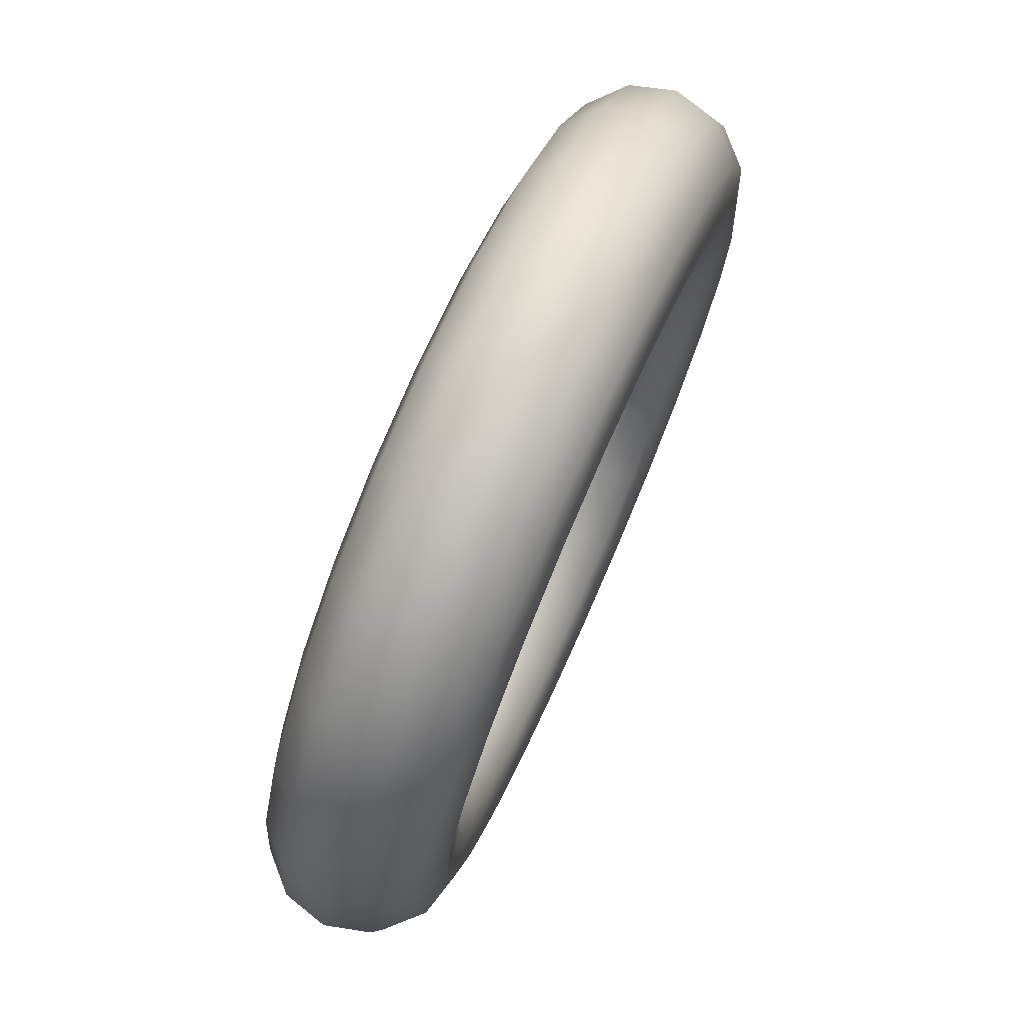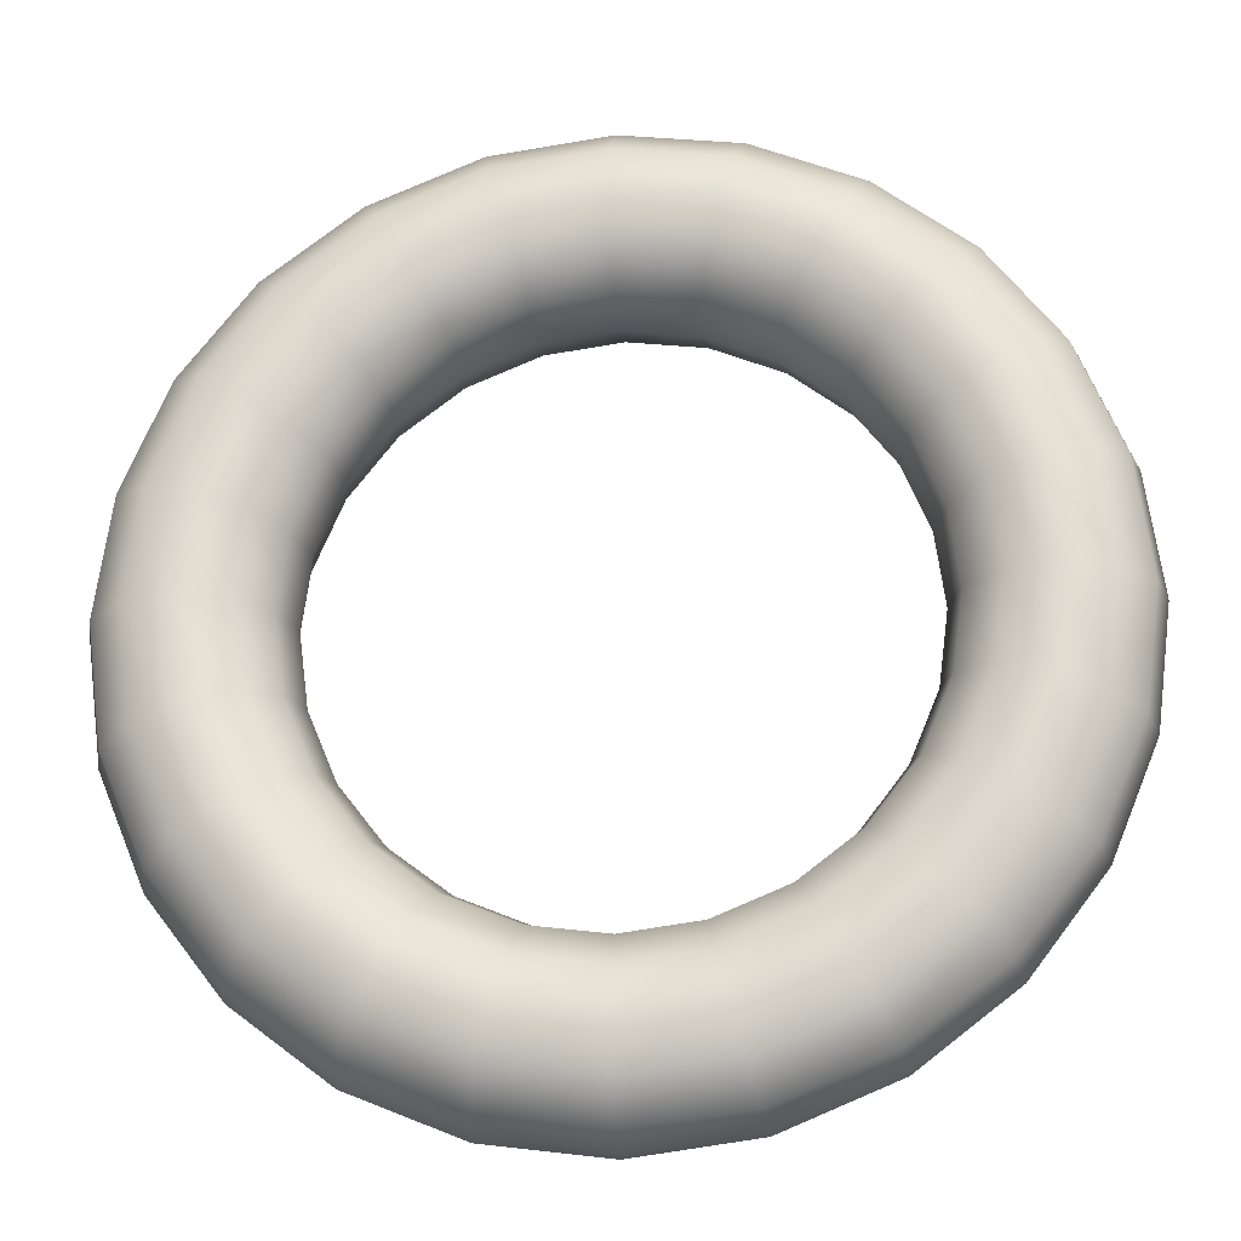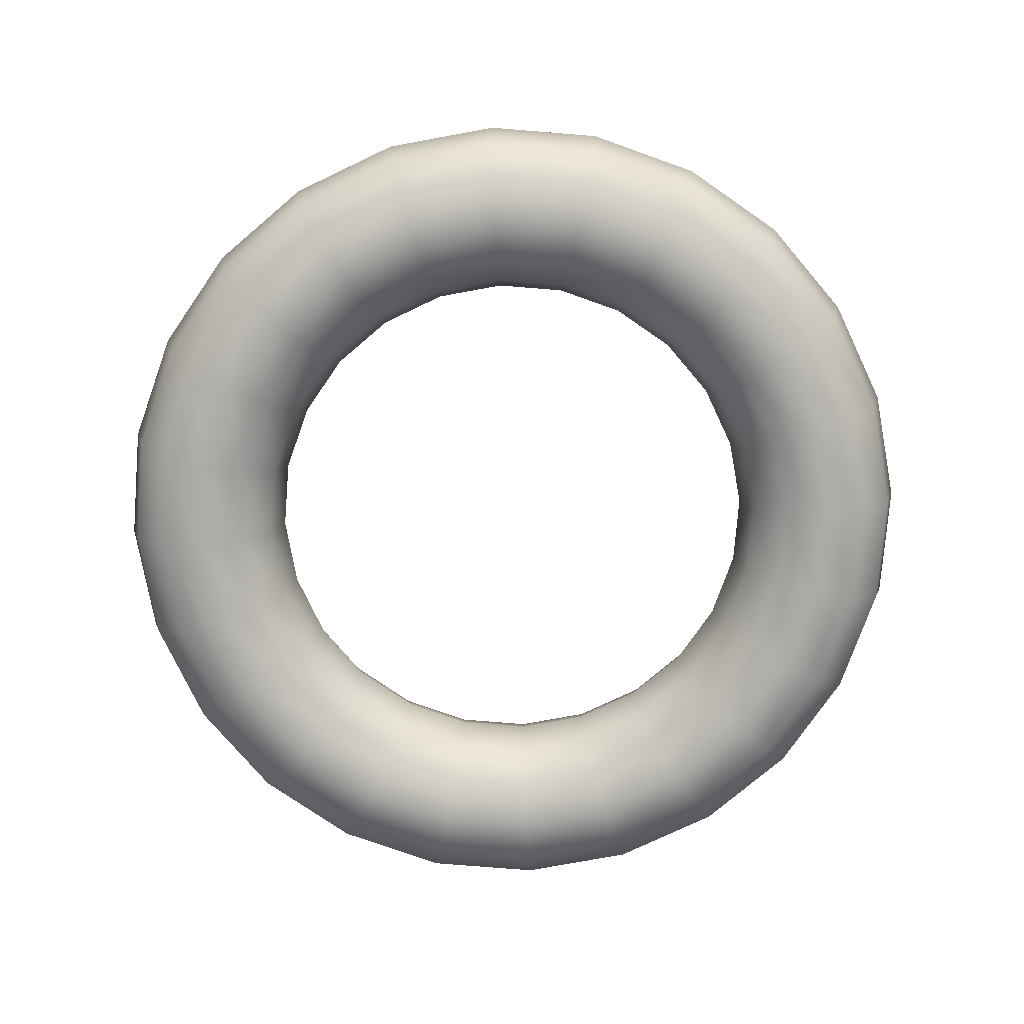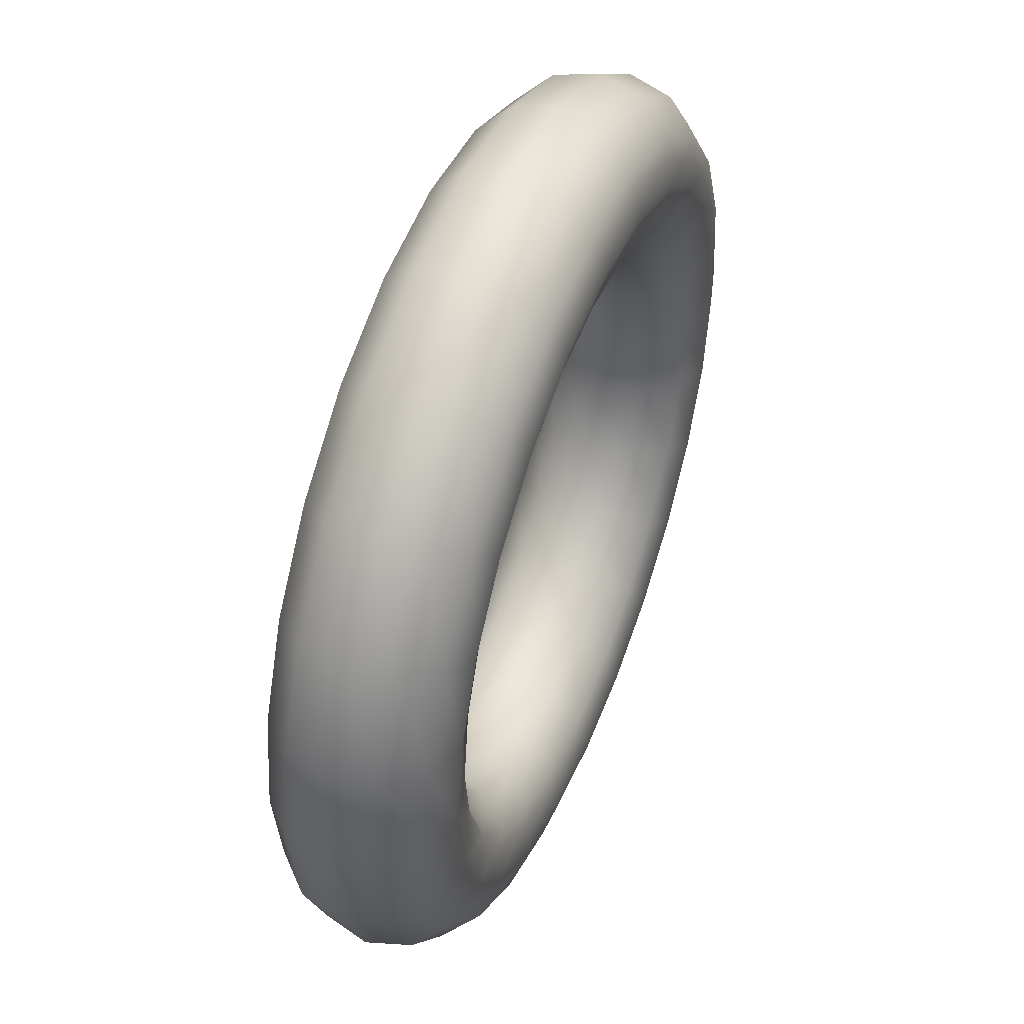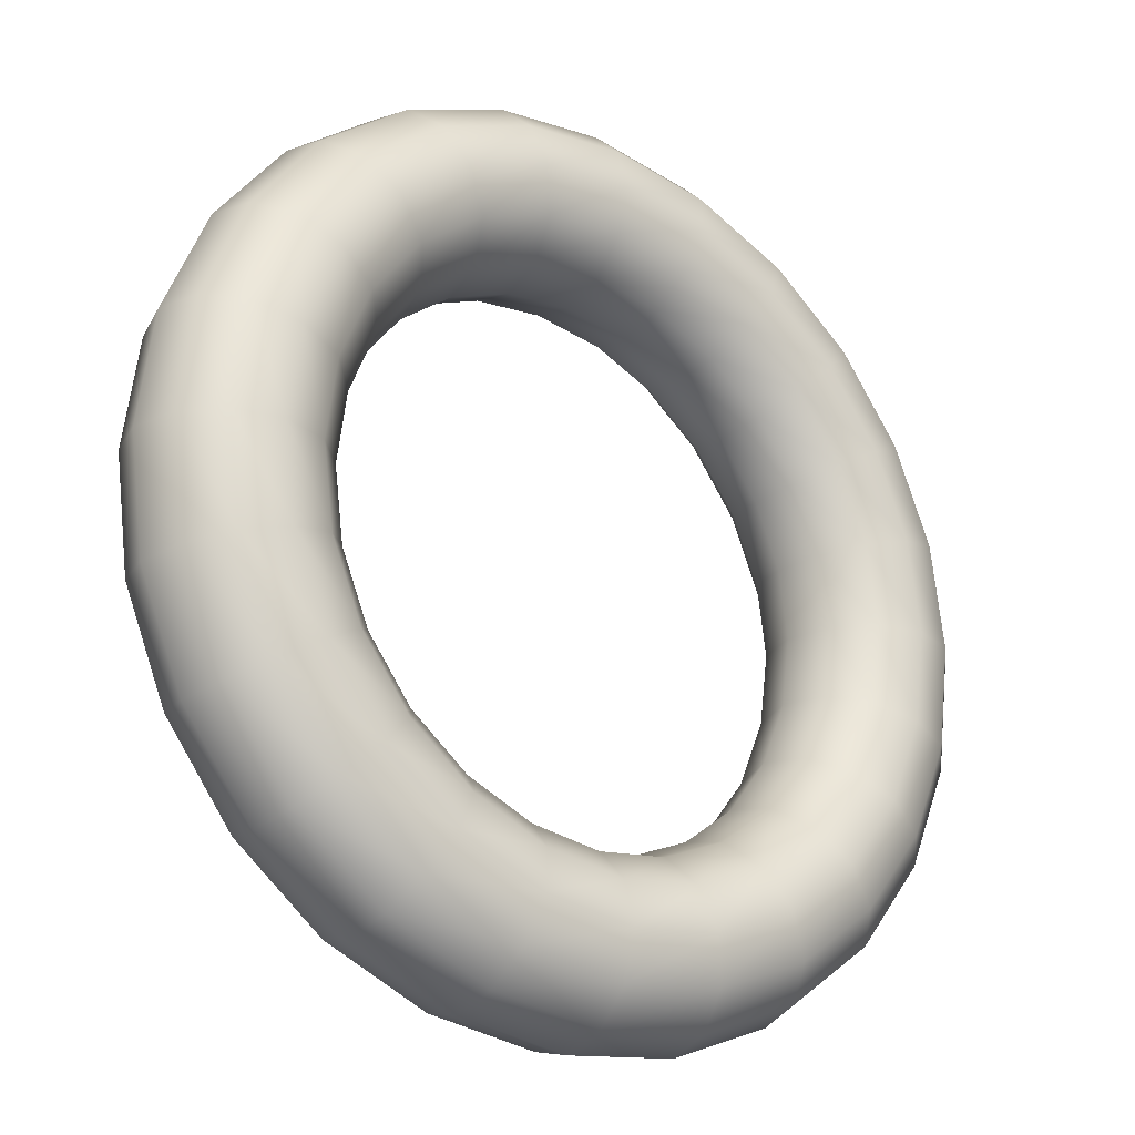
<metadata>
{"format":"obj","ext":"obj","renderer":"f3d","projection":"perspective","resolution":1024,"background":"white","views":[{"elev":75.1,"azim":113.8,"up":"+Y"},{"elev":-22.0,"azim":5.7,"up":"+Y"},{"elev":-76.3,"azim":107.9,"up":"+Z"},{"elev":49.3,"azim":-68.4,"up":"+Y"},{"elev":-24.4,"azim":-38.1,"up":"+Y"}]}
</metadata>
<code>
o Torus.011
v -2.394 0.4326 -0.2717
v -2.386 0.4326 -0.2436
v -2.366 0.4326 -0.2231
v -2.338 0.4326 -0.2156
v -2.31 0.4326 -0.2231
v -2.289 0.4326 -0.2436
v -2.281 0.4326 -0.2717
v -2.289 0.4326 -0.2997
v -2.31 0.4326 -0.3202
v -2.338 0.4326 -0.3277
v -2.366 0.4326 -0.3202
v -2.386 0.4326 -0.2997
v -2.384 0.36 -0.2717
v -2.377 0.362 -0.2436
v -2.357 0.3673 -0.2231
v -2.33 0.3745 -0.2156
v -2.303 0.3818 -0.2231
v -2.283 0.3871 -0.2436
v -2.276 0.389 -0.2717
v -2.283 0.3871 -0.2997
v -2.303 0.3818 -0.3202
v -2.33 0.3745 -0.3277
v -2.357 0.3673 -0.3202
v -2.377 0.362 -0.2997
v -2.356 0.2924 -0.2717
v -2.35 0.2962 -0.2436
v -2.332 0.3064 -0.2231
v -2.307 0.3204 -0.2156
v -2.283 0.3345 -0.2231
v -2.265 0.3447 -0.2436
v -2.259 0.3485 -0.2717
v -2.265 0.3447 -0.2997
v -2.283 0.3345 -0.3202
v -2.307 0.3204 -0.3277
v -2.332 0.3064 -0.3202
v -2.35 0.2962 -0.2997
v -2.311 0.2343 -0.2717
v -2.306 0.2397 -0.2436
v -2.292 0.2542 -0.2231
v -2.272 0.274 -0.2156
v -2.252 0.2938 -0.2231
v -2.238 0.3083 -0.2436
v -2.232 0.3136 -0.2717
v -2.238 0.3083 -0.2997
v -2.252 0.2938 -0.3202
v -2.272 0.274 -0.3277
v -2.292 0.2542 -0.3202
v -2.306 0.2397 -0.2997
v -2.253 0.1898 -0.2717
v -2.25 0.1963 -0.2436
v -2.239 0.2141 -0.2231
v -2.225 0.2383 -0.2156
v -2.211 0.2626 -0.2231
v -2.201 0.2804 -0.2436
v -2.197 0.2869 -0.2717
v -2.201 0.2804 -0.2997
v -2.211 0.2626 -0.3202
v -2.225 0.2383 -0.3277
v -2.239 0.2141 -0.3202
v -2.25 0.1963 -0.2997
v -2.186 0.1618 -0.2717
v -2.184 0.169 -0.2436
v -2.179 0.1889 -0.2231
v -2.171 0.2159 -0.2156
v -2.164 0.243 -0.2231
v -2.159 0.2628 -0.2436
v -2.157 0.2701 -0.2717
v -2.159 0.2628 -0.2997
v -2.164 0.243 -0.3202
v -2.171 0.2159 -0.3277
v -2.179 0.1889 -0.3202
v -2.184 0.169 -0.2997
v -2.113 0.1522 -0.2717
v -2.113 0.1597 -0.2436
v -2.113 0.1803 -0.2231
v -2.113 0.2083 -0.2156
v -2.113 0.2363 -0.2231
v -2.113 0.2569 -0.2436
v -2.113 0.2644 -0.2717
v -2.113 0.2569 -0.2997
v -2.113 0.2363 -0.3202
v -2.113 0.2083 -0.3277
v -2.113 0.1803 -0.3202
v -2.113 0.1597 -0.2997
v -2.041 0.1618 -0.2717
v -2.043 0.169 -0.2436
v -2.048 0.1889 -0.2231
v -2.055 0.2159 -0.2156
v -2.062 0.243 -0.2231
v -2.068 0.2628 -0.2436
v -2.07 0.2701 -0.2717
v -2.068 0.2628 -0.2997
v -2.062 0.243 -0.3202
v -2.055 0.2159 -0.3277
v -2.048 0.1889 -0.3202
v -2.043 0.169 -0.2997
v -1.973 0.1898 -0.2717
v -1.977 0.1963 -0.2436
v -1.987 0.2141 -0.2231
v -2.001 0.2383 -0.2156
v -2.015 0.2626 -0.2231
v -2.025 0.2804 -0.2436
v -2.029 0.2869 -0.2717
v -2.025 0.2804 -0.2997
v -2.015 0.2626 -0.3202
v -2.001 0.2383 -0.3277
v -1.987 0.2141 -0.3202
v -1.977 0.1963 -0.2997
v -1.915 0.2343 -0.2717
v -1.92 0.2397 -0.2436
v -1.935 0.2542 -0.2231
v -1.955 0.274 -0.2156
v -1.975 0.2938 -0.2231
v -1.989 0.3083 -0.2436
v -1.994 0.3136 -0.2717
v -1.989 0.3083 -0.2997
v -1.975 0.2938 -0.3202
v -1.955 0.274 -0.3277
v -1.935 0.2542 -0.3202
v -1.92 0.2397 -0.2997
v -1.87 0.2924 -0.2717
v -1.877 0.2962 -0.2436
v -1.895 0.3064 -0.2231
v -1.919 0.3204 -0.2156
v -1.943 0.3345 -0.2231
v -1.961 0.3447 -0.2436
v -1.968 0.3485 -0.2717
v -1.961 0.3447 -0.2997
v -1.943 0.3345 -0.3202
v -1.919 0.3204 -0.3277
v -1.895 0.3064 -0.3202
v -1.877 0.2962 -0.2997
v -1.842 0.36 -0.2717
v -1.85 0.362 -0.2436
v -1.87 0.3673 -0.2231
v -1.897 0.3745 -0.2156
v -1.924 0.3818 -0.2231
v -1.944 0.3871 -0.2436
v -1.951 0.389 -0.2717
v -1.944 0.3871 -0.2997
v -1.924 0.3818 -0.3202
v -1.897 0.3745 -0.3277
v -1.87 0.3673 -0.3202
v -1.85 0.362 -0.2997
v -1.833 0.4326 -0.2717
v -1.84 0.4326 -0.2436
v -1.861 0.4326 -0.2231
v -1.889 0.4326 -0.2156
v -1.917 0.4326 -0.2231
v -1.938 0.4326 -0.2436
v -1.945 0.4326 -0.2717
v -1.938 0.4326 -0.2997
v -1.917 0.4326 -0.3202
v -1.889 0.4326 -0.3277
v -1.861 0.4326 -0.3202
v -1.84 0.4326 -0.2997
v -1.842 0.5051 -0.2717
v -1.85 0.5032 -0.2436
v -1.87 0.4979 -0.2231
v -1.897 0.4906 -0.2156
v -1.924 0.4834 -0.2231
v -1.944 0.478 -0.2436
v -1.951 0.4761 -0.2717
v -1.944 0.478 -0.2997
v -1.924 0.4834 -0.3202
v -1.897 0.4906 -0.3277
v -1.87 0.4979 -0.3202
v -1.85 0.5032 -0.2997
v -1.87 0.5727 -0.2717
v -1.877 0.569 -0.2436
v -1.895 0.5587 -0.2231
v -1.919 0.5447 -0.2156
v -1.943 0.5307 -0.2231
v -1.961 0.5204 -0.2436
v -1.968 0.5167 -0.2717
v -1.961 0.5204 -0.2997
v -1.943 0.5307 -0.3202
v -1.919 0.5447 -0.3277
v -1.895 0.5587 -0.3202
v -1.877 0.569 -0.2997
v -1.915 0.6308 -0.2717
v -1.92 0.6255 -0.2436
v -1.935 0.611 -0.2231
v -1.955 0.5912 -0.2156
v -1.975 0.5713 -0.2231
v -1.989 0.5568 -0.2436
v -1.994 0.5515 -0.2717
v -1.989 0.5568 -0.2997
v -1.975 0.5713 -0.3202
v -1.955 0.5912 -0.3277
v -1.935 0.611 -0.3202
v -1.92 0.6255 -0.2997
v -1.973 0.6753 -0.2717
v -1.977 0.6688 -0.2436
v -1.987 0.6511 -0.2231
v -2.001 0.6268 -0.2156
v -2.015 0.6025 -0.2231
v -2.025 0.5847 -0.2436
v -2.029 0.5782 -0.2717
v -2.025 0.5847 -0.2997
v -2.015 0.6025 -0.3202
v -2.001 0.6268 -0.3277
v -1.987 0.6511 -0.3202
v -1.977 0.6688 -0.2997
v -2.041 0.7034 -0.2717
v -2.043 0.6961 -0.2436
v -2.048 0.6763 -0.2231
v -2.055 0.6492 -0.2156
v -2.062 0.6221 -0.2231
v -2.068 0.6023 -0.2436
v -2.07 0.595 -0.2717
v -2.068 0.6023 -0.2997
v -2.062 0.6221 -0.3202
v -2.055 0.6492 -0.3277
v -2.048 0.6763 -0.3202
v -2.043 0.6961 -0.2997
v -2.113 0.7129 -0.2717
v -2.113 0.7054 -0.2436
v -2.113 0.6849 -0.2231
v -2.113 0.6568 -0.2156
v -2.113 0.6288 -0.2231
v -2.113 0.6083 -0.2436
v -2.113 0.6008 -0.2717
v -2.113 0.6083 -0.2997
v -2.113 0.6288 -0.3202
v -2.113 0.6568 -0.3277
v -2.113 0.6849 -0.3202
v -2.113 0.7054 -0.2997
v -2.186 0.7034 -0.2717
v -2.184 0.6961 -0.2436
v -2.179 0.6763 -0.2231
v -2.171 0.6492 -0.2156
v -2.164 0.6221 -0.2231
v -2.159 0.6023 -0.2436
v -2.157 0.595 -0.2717
v -2.159 0.6023 -0.2997
v -2.164 0.6221 -0.3202
v -2.171 0.6492 -0.3277
v -2.179 0.6763 -0.3202
v -2.184 0.6961 -0.2997
v -2.253 0.6753 -0.2717
v -2.25 0.6688 -0.2436
v -2.239 0.6511 -0.2231
v -2.225 0.6268 -0.2156
v -2.211 0.6025 -0.2231
v -2.201 0.5847 -0.2436
v -2.197 0.5782 -0.2717
v -2.201 0.5847 -0.2997
v -2.211 0.6025 -0.3202
v -2.225 0.6268 -0.3277
v -2.239 0.6511 -0.3202
v -2.25 0.6688 -0.2997
v -2.311 0.6308 -0.2717
v -2.306 0.6255 -0.2436
v -2.292 0.611 -0.2231
v -2.272 0.5912 -0.2156
v -2.252 0.5713 -0.2231
v -2.238 0.5568 -0.2436
v -2.232 0.5515 -0.2717
v -2.238 0.5568 -0.2997
v -2.252 0.5713 -0.3202
v -2.272 0.5912 -0.3277
v -2.292 0.611 -0.3202
v -2.306 0.6255 -0.2997
v -2.356 0.5727 -0.2717
v -2.35 0.569 -0.2436
v -2.332 0.5587 -0.2231
v -2.307 0.5447 -0.2156
v -2.283 0.5307 -0.2231
v -2.265 0.5204 -0.2436
v -2.259 0.5167 -0.2717
v -2.265 0.5204 -0.2997
v -2.283 0.5307 -0.3202
v -2.307 0.5447 -0.3277
v -2.332 0.5587 -0.3202
v -2.35 0.569 -0.2997
v -2.384 0.5051 -0.2717
v -2.377 0.5032 -0.2436
v -2.357 0.4979 -0.2231
v -2.33 0.4906 -0.2156
v -2.303 0.4834 -0.2231
v -2.283 0.478 -0.2436
v -2.276 0.4761 -0.2717
v -2.283 0.478 -0.2997
v -2.303 0.4834 -0.3202
v -2.33 0.4906 -0.3277
v -2.357 0.4979 -0.3202
v -2.377 0.5032 -0.2997
f 1 13 14 2
f 2 14 15 3
f 3 15 16 4
f 4 16 17 5
f 5 17 18 6
f 6 18 19 7
f 7 19 20 8
f 8 20 21 9
f 9 21 22 10
f 10 22 23 11
f 11 23 24 12
f 1 12 24 13
f 13 25 26 14
f 14 26 27 15
f 15 27 28 16
f 16 28 29 17
f 17 29 30 18
f 18 30 31 19
f 19 31 32 20
f 20 32 33 21
f 21 33 34 22
f 22 34 35 23
f 23 35 36 24
f 24 36 25 13
f 25 37 38 26
f 26 38 39 27
f 27 39 40 28
f 28 40 41 29
f 29 41 42 30
f 30 42 43 31
f 31 43 44 32
f 32 44 45 33
f 33 45 46 34
f 34 46 47 35
f 35 47 48 36
f 36 48 37 25
f 37 49 50 38
f 38 50 51 39
f 39 51 52 40
f 40 52 53 41
f 41 53 54 42
f 42 54 55 43
f 43 55 56 44
f 44 56 57 45
f 45 57 58 46
f 46 58 59 47
f 47 59 60 48
f 48 60 49 37
f 49 61 62 50
f 50 62 63 51
f 51 63 64 52
f 52 64 65 53
f 53 65 66 54
f 54 66 67 55
f 55 67 68 56
f 56 68 69 57
f 57 69 70 58
f 58 70 71 59
f 59 71 72 60
f 60 72 61 49
f 61 73 74 62
f 62 74 75 63
f 63 75 76 64
f 64 76 77 65
f 65 77 78 66
f 66 78 79 67
f 67 79 80 68
f 68 80 81 69
f 69 81 82 70
f 70 82 83 71
f 71 83 84 72
f 72 84 73 61
f 73 85 86 74
f 74 86 87 75
f 75 87 88 76
f 76 88 89 77
f 77 89 90 78
f 78 90 91 79
f 79 91 92 80
f 80 92 93 81
f 81 93 94 82
f 82 94 95 83
f 83 95 96 84
f 84 96 85 73
f 85 97 98 86
f 86 98 99 87
f 87 99 100 88
f 88 100 101 89
f 89 101 102 90
f 90 102 103 91
f 91 103 104 92
f 92 104 105 93
f 93 105 106 94
f 94 106 107 95
f 95 107 108 96
f 96 108 97 85
f 97 109 110 98
f 98 110 111 99
f 99 111 112 100
f 100 112 113 101
f 101 113 114 102
f 102 114 115 103
f 103 115 116 104
f 104 116 117 105
f 105 117 118 106
f 106 118 119 107
f 107 119 120 108
f 108 120 109 97
f 109 121 122 110
f 110 122 123 111
f 111 123 124 112
f 112 124 125 113
f 113 125 126 114
f 114 126 127 115
f 115 127 128 116
f 116 128 129 117
f 117 129 130 118
f 118 130 131 119
f 119 131 132 120
f 120 132 121 109
f 121 133 134 122
f 122 134 135 123
f 123 135 136 124
f 124 136 137 125
f 125 137 138 126
f 126 138 139 127
f 127 139 140 128
f 128 140 141 129
f 129 141 142 130
f 130 142 143 131
f 131 143 144 132
f 132 144 133 121
f 133 145 146 134
f 134 146 147 135
f 135 147 148 136
f 136 148 149 137
f 137 149 150 138
f 138 150 151 139
f 139 151 152 140
f 140 152 153 141
f 141 153 154 142
f 142 154 155 143
f 143 155 156 144
f 144 156 145 133
f 145 157 158 146
f 146 158 159 147
f 147 159 160 148
f 148 160 161 149
f 149 161 162 150
f 150 162 163 151
f 151 163 164 152
f 152 164 165 153
f 153 165 166 154
f 154 166 167 155
f 155 167 168 156
f 156 168 157 145
f 157 169 170 158
f 158 170 171 159
f 159 171 172 160
f 160 172 173 161
f 161 173 174 162
f 162 174 175 163
f 163 175 176 164
f 164 176 177 165
f 165 177 178 166
f 166 178 179 167
f 167 179 180 168
f 168 180 169 157
f 169 181 182 170
f 170 182 183 171
f 171 183 184 172
f 172 184 185 173
f 173 185 186 174
f 174 186 187 175
f 175 187 188 176
f 176 188 189 177
f 177 189 190 178
f 178 190 191 179
f 179 191 192 180
f 180 192 181 169
f 181 193 194 182
f 182 194 195 183
f 183 195 196 184
f 184 196 197 185
f 185 197 198 186
f 186 198 199 187
f 187 199 200 188
f 188 200 201 189
f 189 201 202 190
f 190 202 203 191
f 191 203 204 192
f 192 204 193 181
f 193 205 206 194
f 194 206 207 195
f 195 207 208 196
f 196 208 209 197
f 197 209 210 198
f 198 210 211 199
f 199 211 212 200
f 200 212 213 201
f 201 213 214 202
f 202 214 215 203
f 203 215 216 204
f 204 216 205 193
f 205 217 218 206
f 206 218 219 207
f 207 219 220 208
f 208 220 221 209
f 209 221 222 210
f 210 222 223 211
f 211 223 224 212
f 212 224 225 213
f 213 225 226 214
f 214 226 227 215
f 215 227 228 216
f 216 228 217 205
f 217 229 230 218
f 218 230 231 219
f 219 231 232 220
f 220 232 233 221
f 221 233 234 222
f 222 234 235 223
f 223 235 236 224
f 224 236 237 225
f 225 237 238 226
f 226 238 239 227
f 227 239 240 228
f 228 240 229 217
f 229 241 242 230
f 230 242 243 231
f 231 243 244 232
f 232 244 245 233
f 233 245 246 234
f 234 246 247 235
f 235 247 248 236
f 236 248 249 237
f 237 249 250 238
f 238 250 251 239
f 239 251 252 240
f 240 252 241 229
f 241 253 254 242
f 242 254 255 243
f 243 255 256 244
f 244 256 257 245
f 245 257 258 246
f 246 258 259 247
f 247 259 260 248
f 248 260 261 249
f 249 261 262 250
f 250 262 263 251
f 251 263 264 252
f 252 264 253 241
f 253 265 266 254
f 254 266 267 255
f 255 267 268 256
f 256 268 269 257
f 257 269 270 258
f 258 270 271 259
f 259 271 272 260
f 260 272 273 261
f 261 273 274 262
f 262 274 275 263
f 263 275 276 264
f 264 276 265 253
f 265 277 278 266
f 266 278 279 267
f 267 279 280 268
f 268 280 281 269
f 269 281 282 270
f 270 282 283 271
f 271 283 284 272
f 272 284 285 273
f 273 285 286 274
f 274 286 287 275
f 275 287 288 276
f 276 288 277 265
f 277 1 2 278
f 278 2 3 279
f 279 3 4 280
f 280 4 5 281
f 281 5 6 282
f 282 6 7 283
f 283 7 8 284
f 284 8 9 285
f 285 9 10 286
f 286 10 11 287
f 287 11 12 288
f 288 12 1 277

</code>
